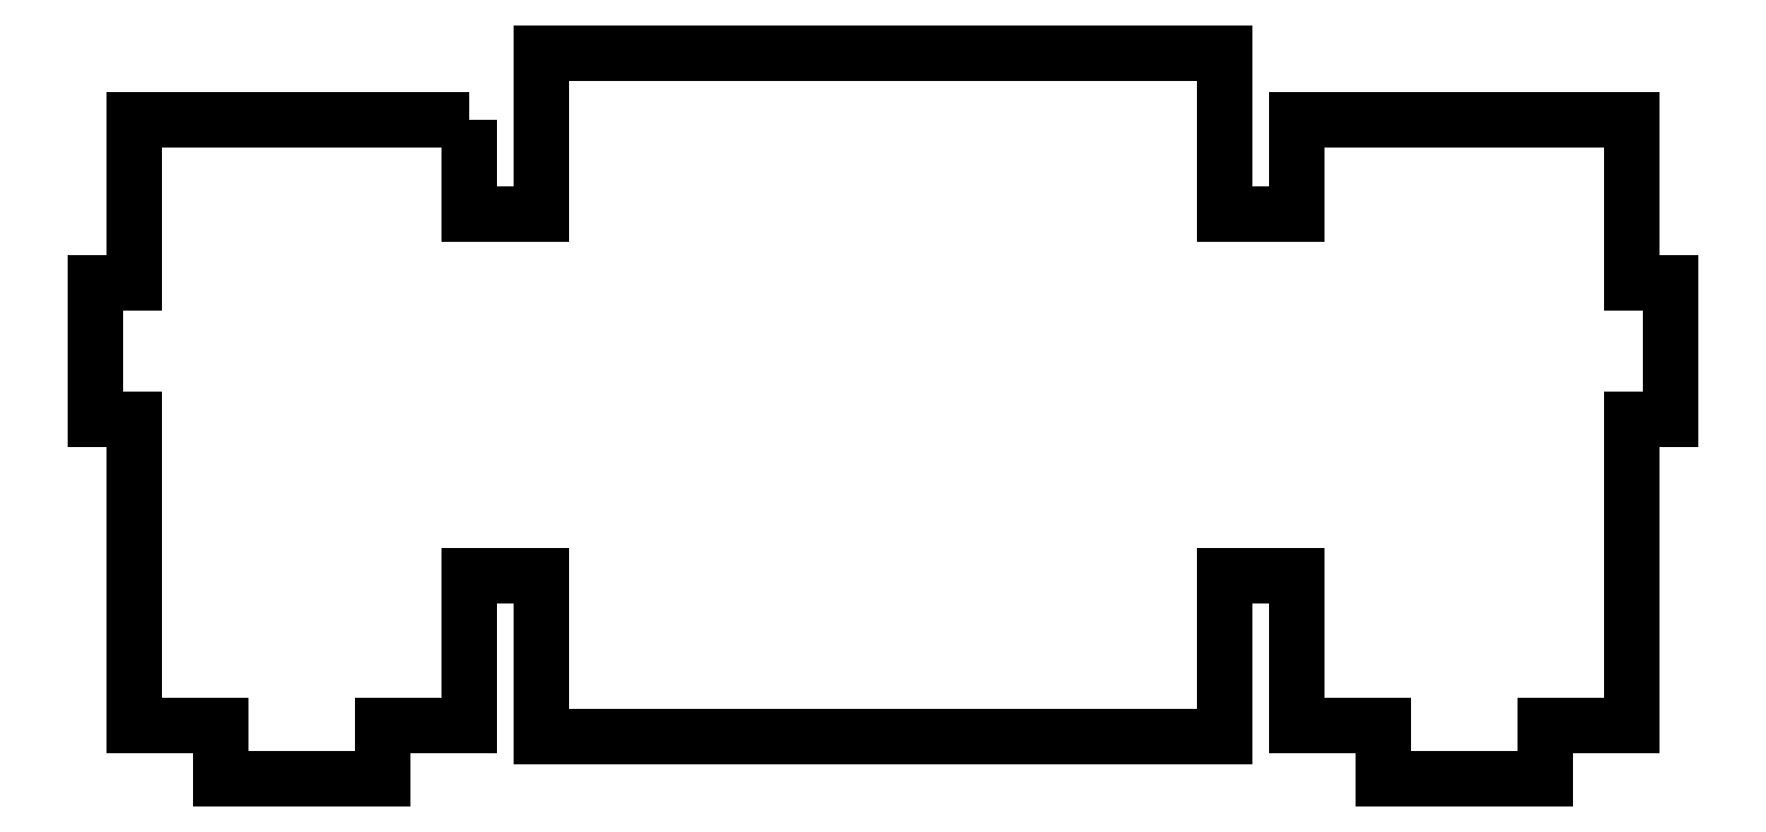
<metadata>
{"format":"dxf","ext":"dxf","renderer":"ezdxf+matplotlib","layout":"modelspace","background":"white","min_lineweight":24,"dpi":150}
</metadata>
<code>
0
SECTION
2
ENTITIES
0
POLYLINE
8
0
70
1
66
1
10
0
20
0
30
0
0
VERTEX
8
0
10
-8.48
20
5.63
30
0
0
VERTEX
8
0
10
-15.33
20
5.63
30
0
0
VERTEX
8
0
10
-15.33
20
2.3
30
0
0
VERTEX
8
0
10
-16.13
20
2.3
30
0
0
VERTEX
8
0
10
-16.13
20
-0.5
30
0
0
VERTEX
8
0
10
-15.33
20
-0.5
30
0
0
VERTEX
8
0
10
-15.33
20
-6.77
30
0
0
VERTEX
8
0
10
-13.55
20
-6.77
30
0
0
VERTEX
8
0
10
-13.55
20
-7.87
30
0
0
VERTEX
8
0
10
-10.26
20
-7.87
30
0
0
VERTEX
8
0
10
-10.26
20
-6.77
30
0
0
VERTEX
8
0
10
-8.48
20
-6.77
30
0
0
VERTEX
8
0
10
-8.48
20
-3.7
30
0
0
VERTEX
8
0
10
-7
20
-3.7
30
0
0
VERTEX
8
0
10
-7
20
-7
30
0
0
VERTEX
8
0
10
7
20
-7
30
0
0
VERTEX
8
0
10
7
20
-3.7
30
0
0
VERTEX
8
0
10
8.48
20
-3.7
30
0
0
VERTEX
8
0
10
8.48
20
-6.77
30
0
0
VERTEX
8
0
10
10.26
20
-6.77
30
0
0
VERTEX
8
0
10
10.26
20
-7.87
30
0
0
VERTEX
8
0
10
13.55
20
-7.87
30
0
0
VERTEX
8
0
10
13.55
20
-6.77
30
0
0
VERTEX
8
0
10
15.33
20
-6.77
30
0
0
VERTEX
8
0
10
15.33
20
-0.5
30
0
0
VERTEX
8
0
10
16.13
20
-0.5
30
0
0
VERTEX
8
0
10
16.13
20
2.3
30
0
0
VERTEX
8
0
10
15.33
20
2.3
30
0
0
VERTEX
8
0
10
15.33
20
5.63
30
0
0
VERTEX
8
0
10
8.48
20
5.63
30
0
0
VERTEX
8
0
10
8.48
20
3.7
30
0
0
VERTEX
8
0
10
7
20
3.7
30
0
0
VERTEX
8
0
10
7
20
7
30
0
0
VERTEX
8
0
10
-7
20
7
30
0
0
VERTEX
8
0
10
-7
20
3.7
30
0
0
VERTEX
8
0
10
-8.48
20
3.7
30
0
0
SEQEND
8
0
0
ENDSEC
0
EOF

</code>
